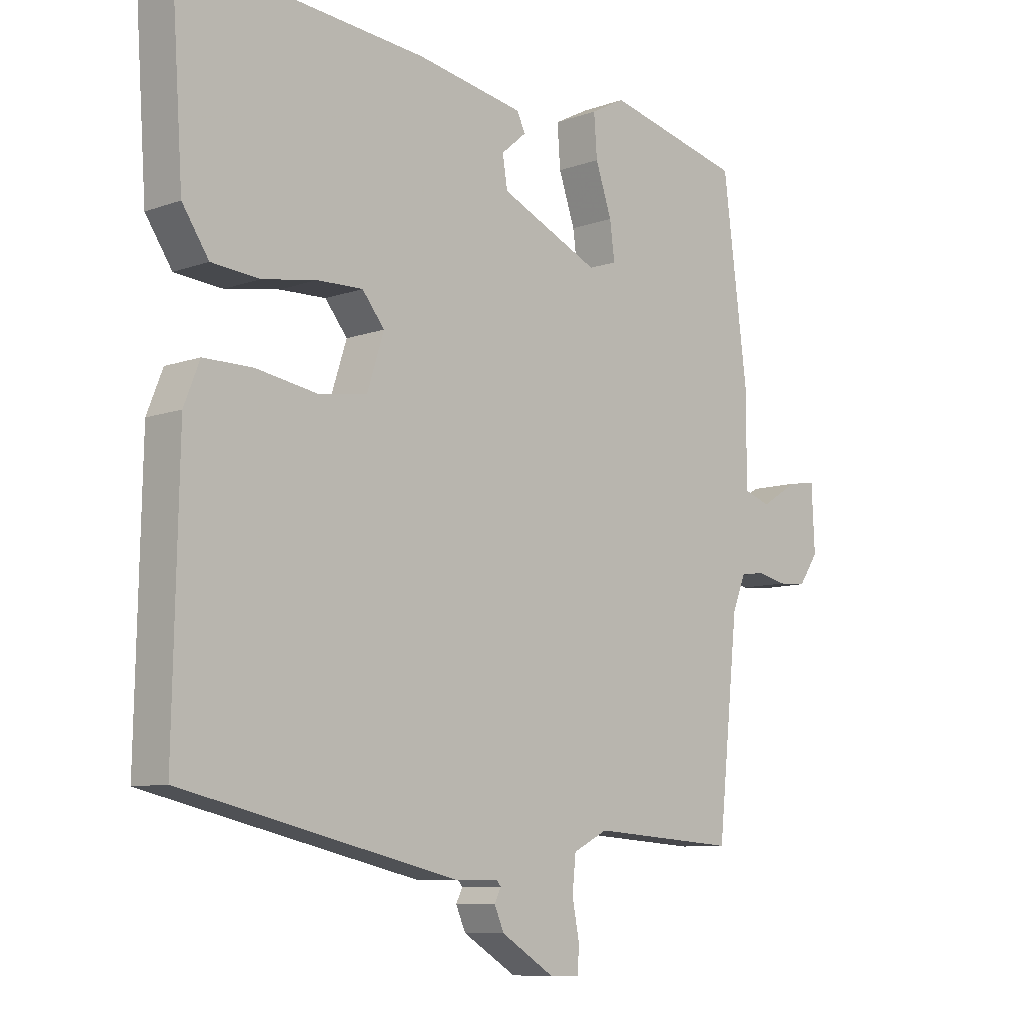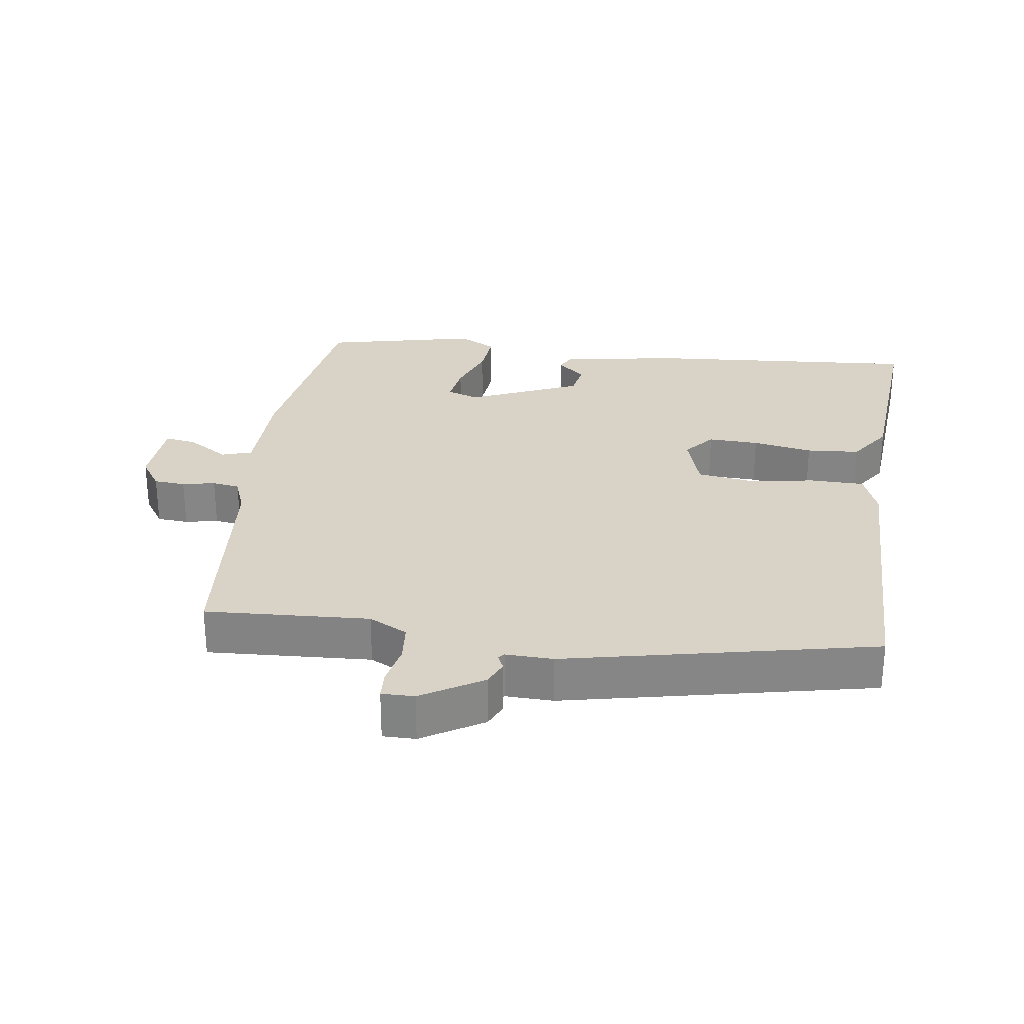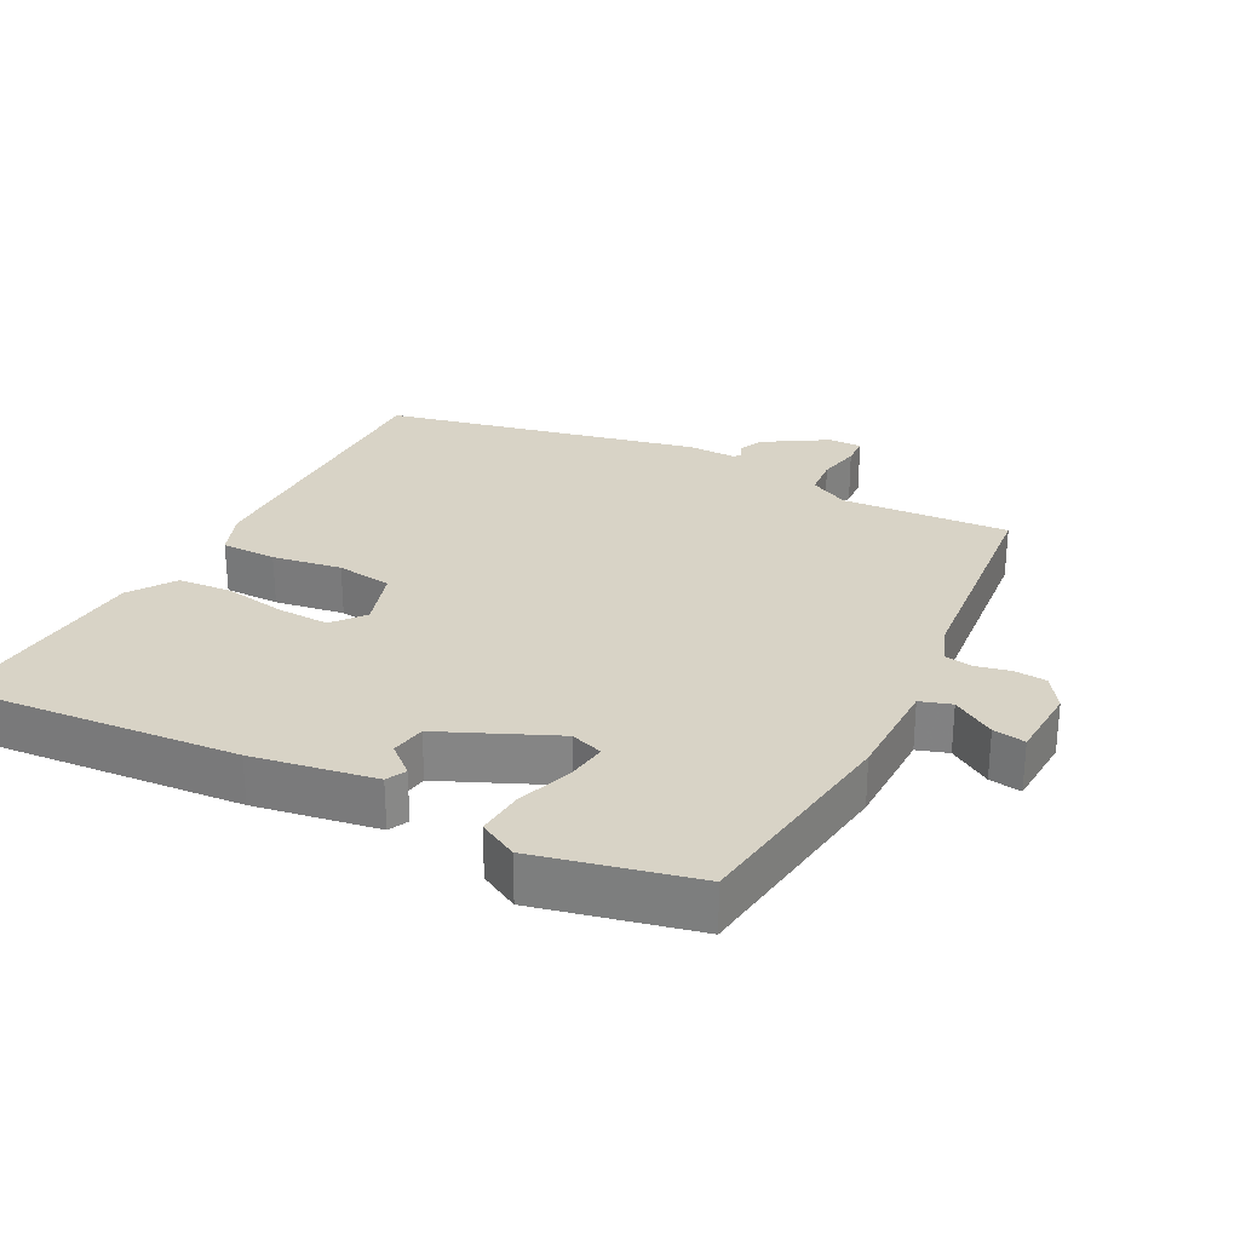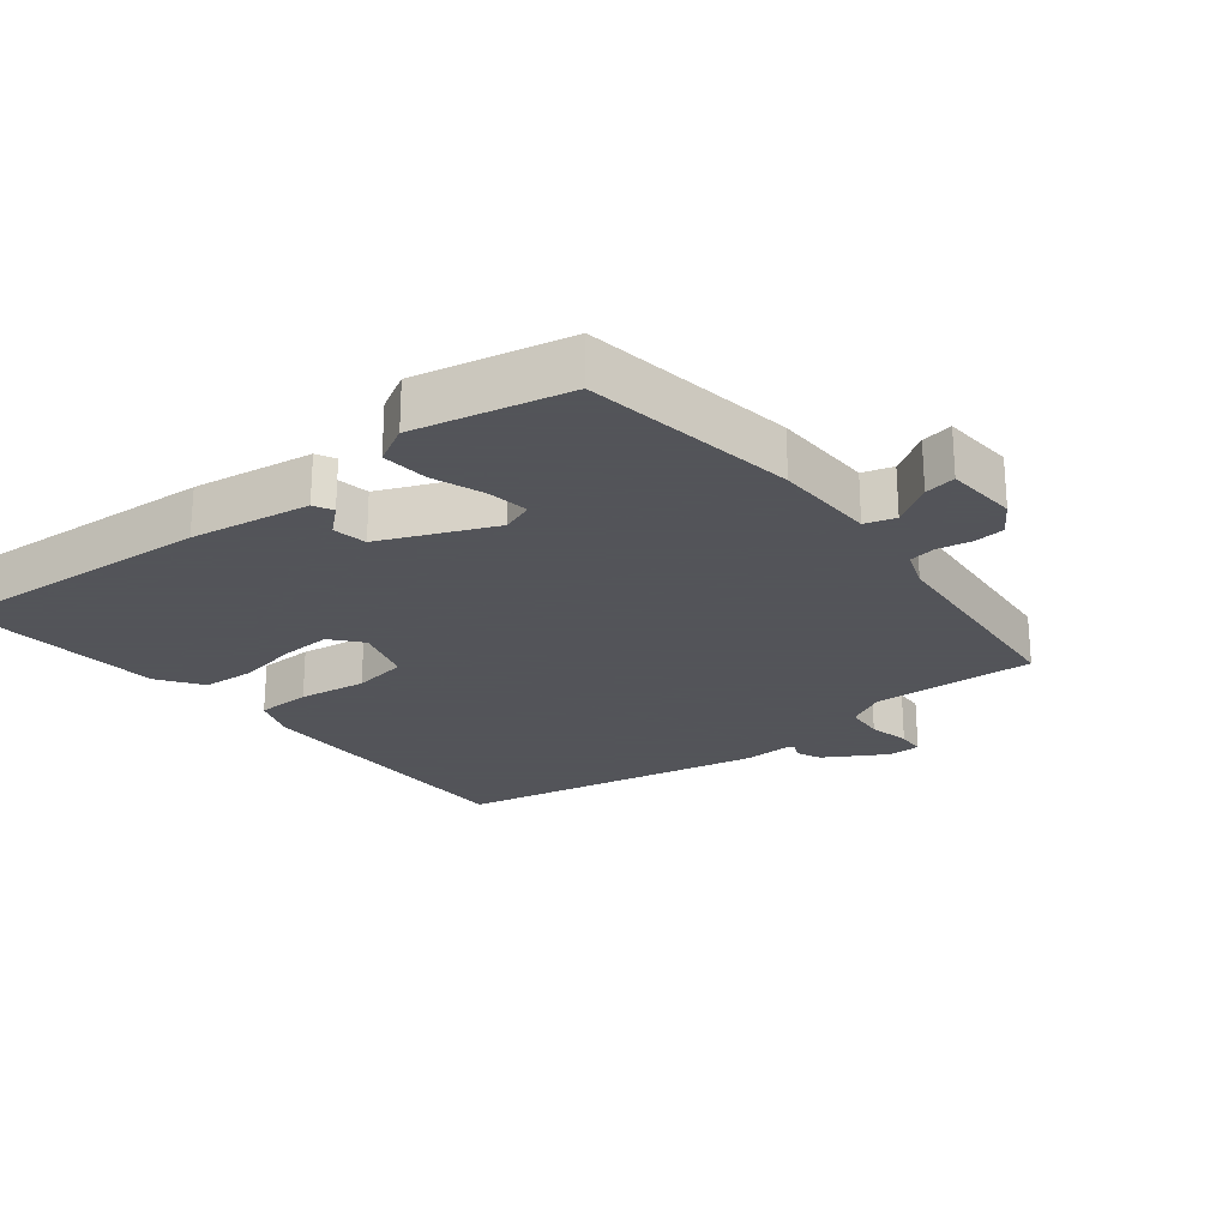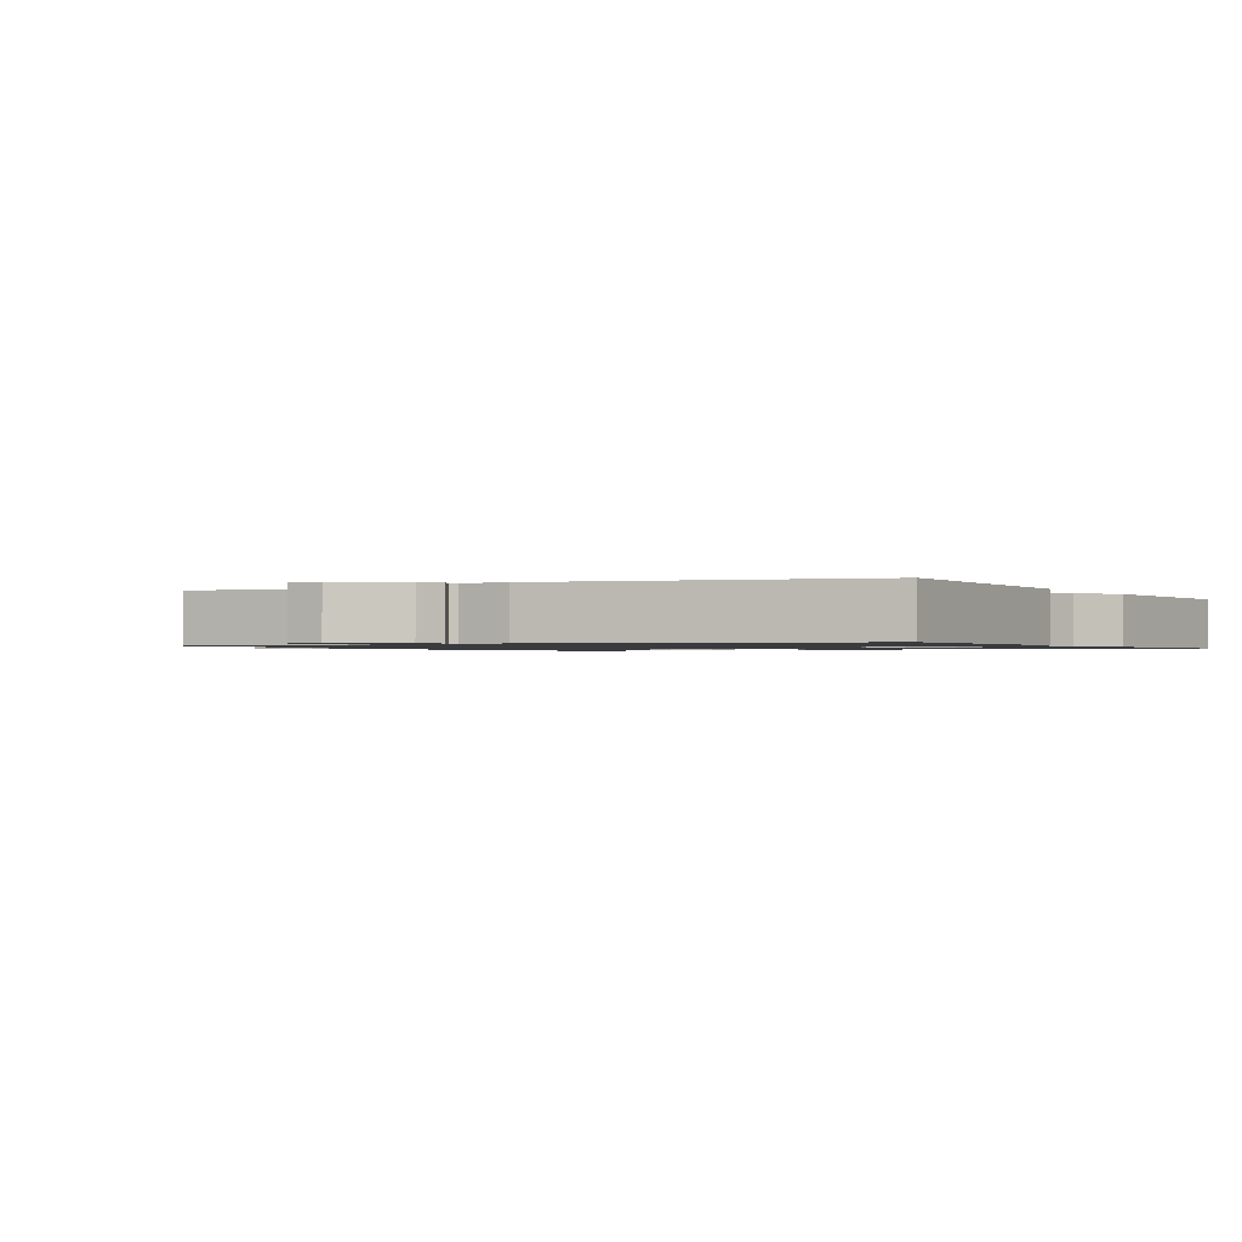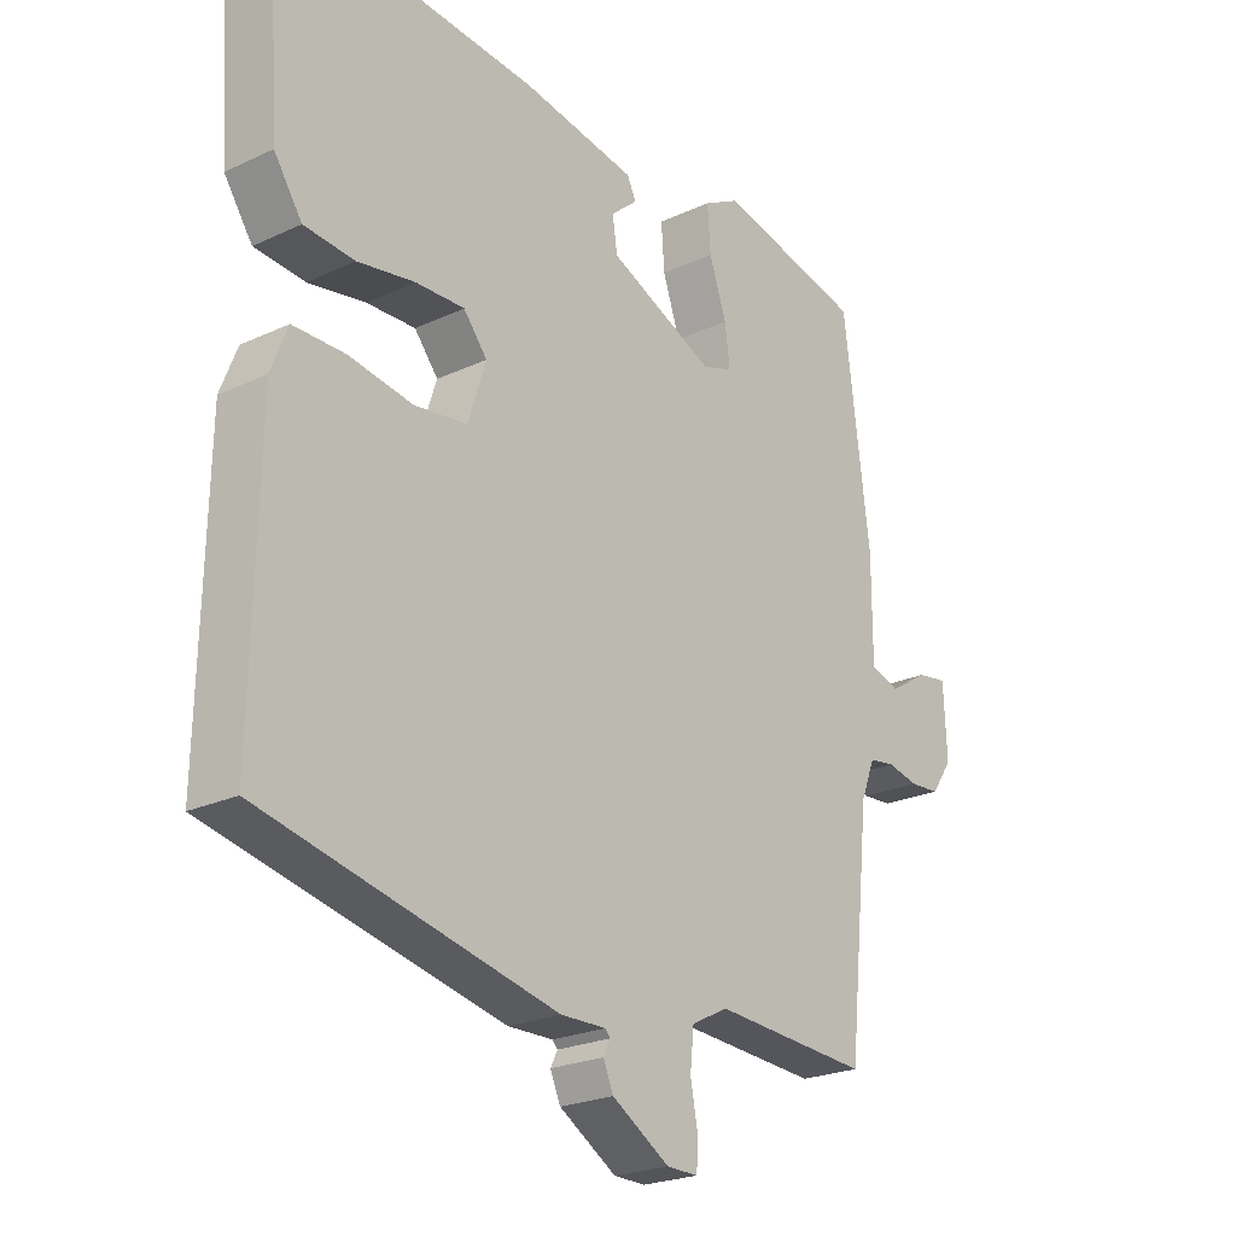
<metadata>
{"format":"obj","ext":"obj","renderer":"f3d","projection":"perspective","resolution":1024,"background":"white","views":[{"elev":-8.7,"azim":-45.8,"up":"+Z"},{"elev":28.2,"azim":-171.2,"up":"+Y"},{"elev":27.8,"azim":27.9,"up":"+Y"},{"elev":-23.9,"azim":39.6,"up":"+Y"},{"elev":-1.1,"azim":-149.8,"up":"+Y"},{"elev":-23.0,"azim":-51.4,"up":"+Z"}]}
</metadata>
<code>
v -0.51 0.07 -0.438
v -0.501 0.07 -0.004
v -0.475 0.07 0.062
v -0.394 0.07 0.062
v -0.293 0.07 0.045
v -0.211 0.07 0.056
v -0.183 0.07 0.143
v -0.22 0.07 0.189
v -0.296 0.07 0.187
v -0.386 0.07 0.172
v -0.465 0.07 0.179
v -0.509 0.07 0.245
v -0.53 0.07 0.554
v -0.12 0.07 0.517
v 0.059 0.07 0.485
v 0.073 0.07 0.456
v 0.031 0.07 0.42
v 0.039 0.07 0.369
v 0.205 0.07 0.294
v 0.253 0.07 0.31
v 0.245 0.07 0.371
v 0.218 0.07 0.45
v 0.213 0.07 0.519
v 0.27 0.07 0.549
v 0.499 0.07 0.494
v 0.54 0.07 0.173
v 0.54 0.07 0.021
v 0.585 0.07 0.006
v 0.647 0.07 0.044
v 0.694 0.07 0.051
v 0.699 0.07 -0.057
v 0.666 0.07 -0.105
v 0.619 0.07 -0.108
v 0.57 0.07 -0.097
v 0.529 0.07 -0.103
v 0.507 0.07 -0.159
v 0.472 0.07 -0.493
v 0.227 0.07 -0.476
v 0.169 0.07 -0.505
v 0.163 0.07 -0.563
v 0.175 0.07 -0.625
v 0.172 0.07 -0.667
v 0.123 0.07 -0.666
v 0.033 0.07 -0.61
v 0.017 0.07 -0.573
v 0.028 0.07 -0.551
v 0.02 0.07 -0.542
v -0.051 0.07 -0.543
v -0.51 0 -0.438
v -0.501 0 -0.004
v -0.475 0 0.062
v -0.394 0 0.062
v -0.293 0 0.045
v -0.211 0 0.056
v -0.183 0 0.143
v -0.22 0 0.189
v -0.296 0 0.187
v -0.386 0 0.172
v -0.465 0 0.179
v -0.509 0 0.245
v -0.53 0 0.554
v -0.12 0 0.517
v 0.059 0 0.485
v 0.073 0 0.456
v 0.031 0 0.42
v 0.039 0 0.369
v 0.205 0 0.294
v 0.253 0 0.31
v 0.245 0 0.371
v 0.218 0 0.45
v 0.213 0 0.519
v 0.27 0 0.549
v 0.499 0 0.494
v 0.54 0 0.173
v 0.54 0 0.021
v 0.585 0 0.006
v 0.647 0 0.044
v 0.694 0 0.051
v 0.699 0 -0.057
v 0.666 0 -0.105
v 0.619 0 -0.108
v 0.57 0 -0.097
v 0.529 0 -0.103
v 0.507 0 -0.159
v 0.472 0 -0.493
v 0.227 0 -0.476
v 0.169 0 -0.505
v 0.163 0 -0.563
v 0.175 0 -0.625
v 0.172 0 -0.667
v 0.123 0 -0.666
v 0.033 0 -0.61
v 0.017 0 -0.573
v 0.028 0 -0.551
v 0.02 0 -0.542
v -0.051 0 -0.543
f 3 4 5
f 2 3 5
f 1 2 5
f 48 1 5
f 47 48 5
f 46 47 5 6
f 44 45 46
f 43 44 46
f 42 43 46
f 41 42 46
f 40 41 46
f 46 6 7
f 40 46 7
f 39 40 7
f 38 39 7
f 36 37 38 7
f 35 36 7 8
f 34 35 8
f 32 33 34
f 31 32 34
f 30 31 34
f 29 30 34
f 28 29 34
f 27 28 34 8
f 25 26 27
f 24 25 27
f 23 24 27
f 22 23 27
f 21 22 27
f 20 21 27
f 19 20 27
f 18 19 27 8
f 17 18 8 9
f 15 16 17
f 14 15 17
f 13 14 17
f 12 13 17
f 11 12 17
f 10 11 17
f 9 10 17
f 53 52 51
f 53 51 50
f 53 50 49
f 53 49 96
f 53 96 95
f 54 53 95 94
f 94 93 92
f 94 92 91
f 94 91 90
f 94 90 89
f 94 89 88
f 55 54 94
f 55 94 88
f 55 88 87
f 55 87 86
f 55 86 85 84
f 56 55 84 83
f 56 83 82
f 82 81 80
f 82 80 79
f 82 79 78
f 82 78 77
f 82 77 76
f 56 82 76 75
f 75 74 73
f 75 73 72
f 75 72 71
f 75 71 70
f 75 70 69
f 75 69 68
f 75 68 67
f 56 75 67 66
f 57 56 66 65
f 65 64 63
f 65 63 62
f 65 62 61
f 65 61 60
f 65 60 59
f 65 59 58
f 65 58 57
f 1 49 50 2
f 2 50 51 3
f 3 51 52 4
f 4 52 53 5
f 5 53 54 6
f 6 54 55 7
f 7 55 56 8
f 8 56 57 9
f 9 57 58 10
f 10 58 59 11
f 11 59 60 12
f 12 60 61 13
f 13 61 62 14
f 14 62 63 15
f 15 63 64 16
f 16 64 65 17
f 17 65 66 18
f 18 66 67 19
f 19 67 68 20
f 20 68 69 21
f 21 69 70 22
f 22 70 71 23
f 23 71 72 24
f 24 72 73 25
f 25 73 74 26
f 26 74 75 27
f 27 75 76 28
f 28 76 77 29
f 29 77 78 30
f 30 78 79 31
f 31 79 80 32
f 32 80 81 33
f 33 81 82 34
f 34 82 83 35
f 35 83 84 36
f 36 84 85 37
f 37 85 86 38
f 38 86 87 39
f 39 87 88 40
f 40 88 89 41
f 41 89 90 42
f 42 90 91 43
f 43 91 92 44
f 44 92 93 45
f 45 93 94 46
f 46 94 95 47
f 47 95 96 48
f 48 96 49 1

</code>
